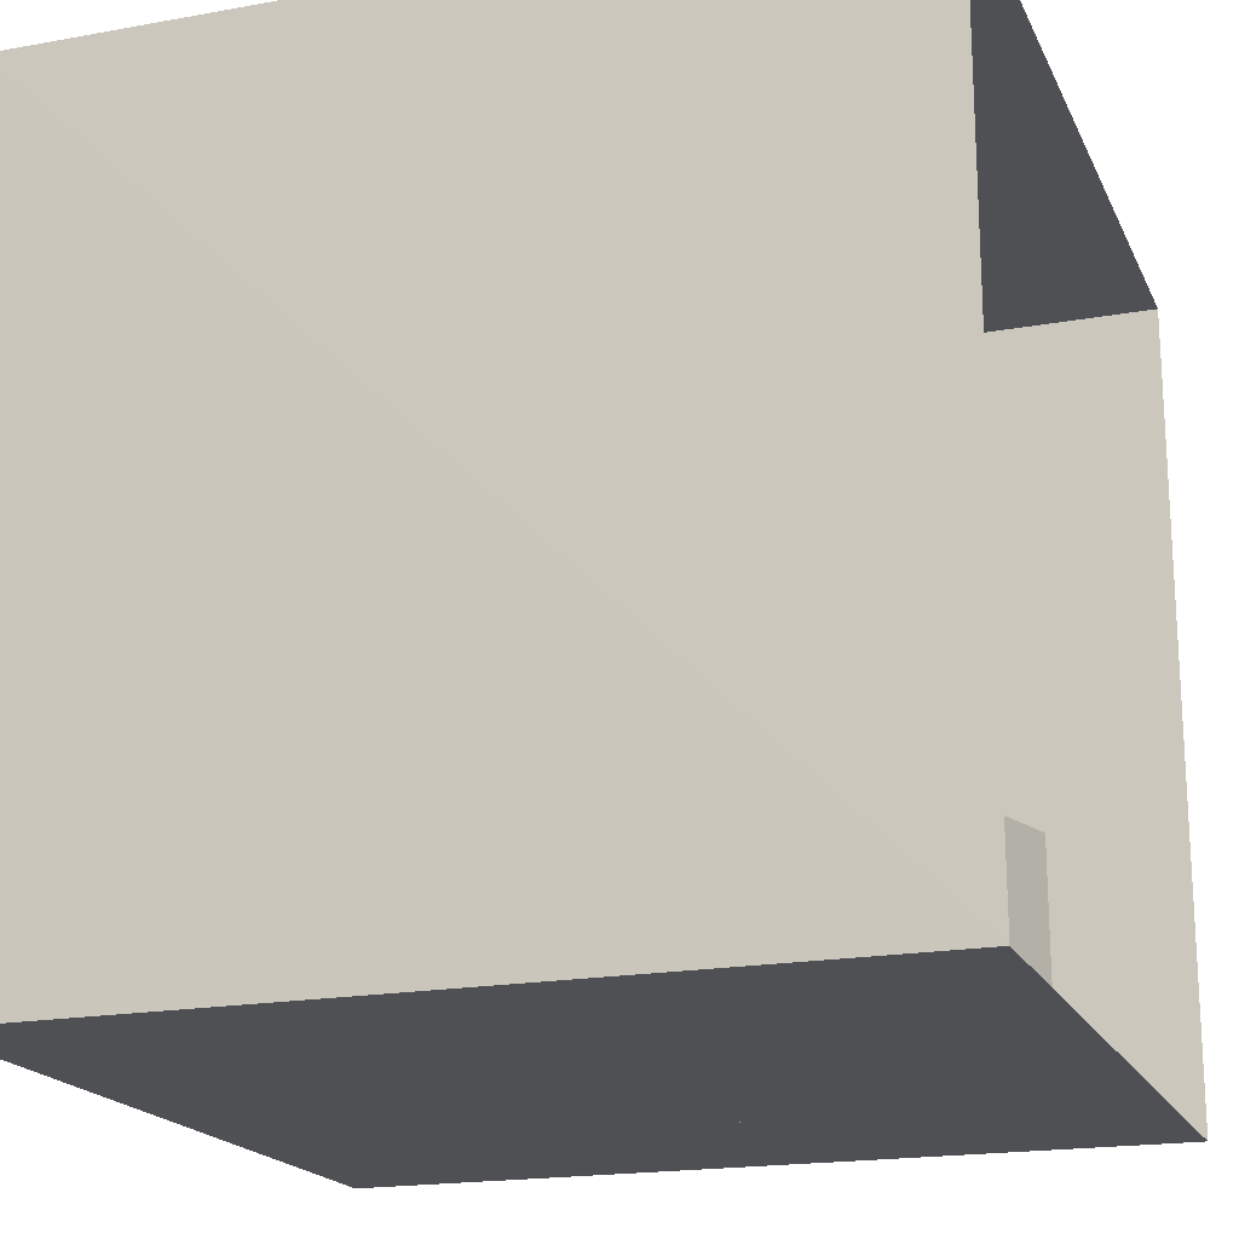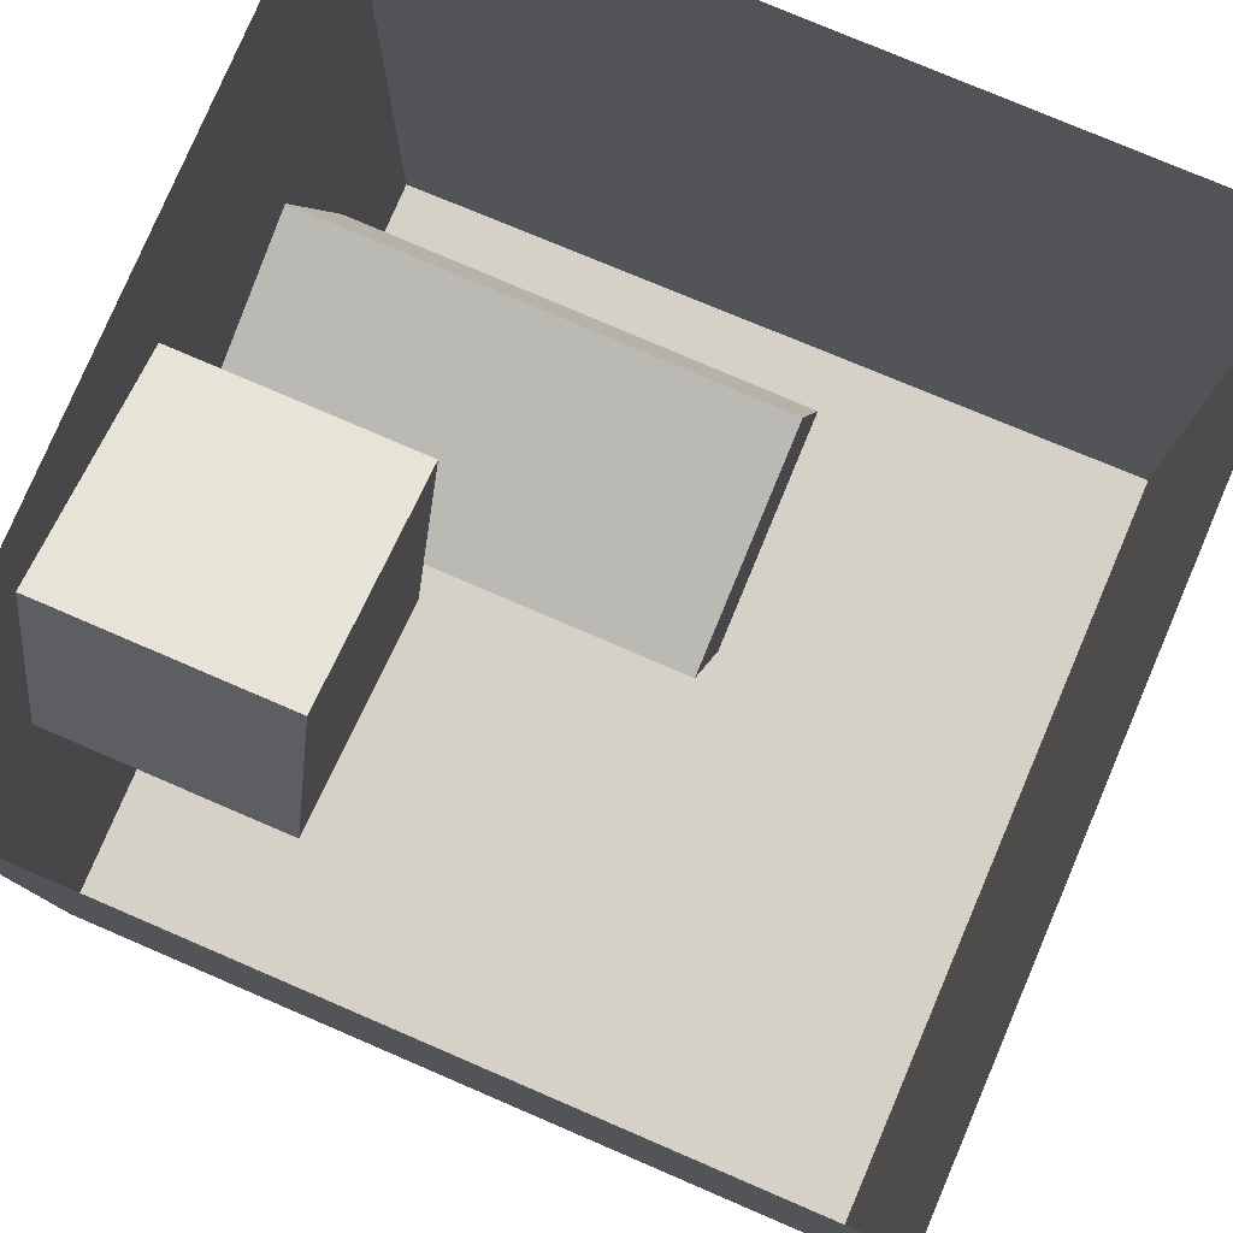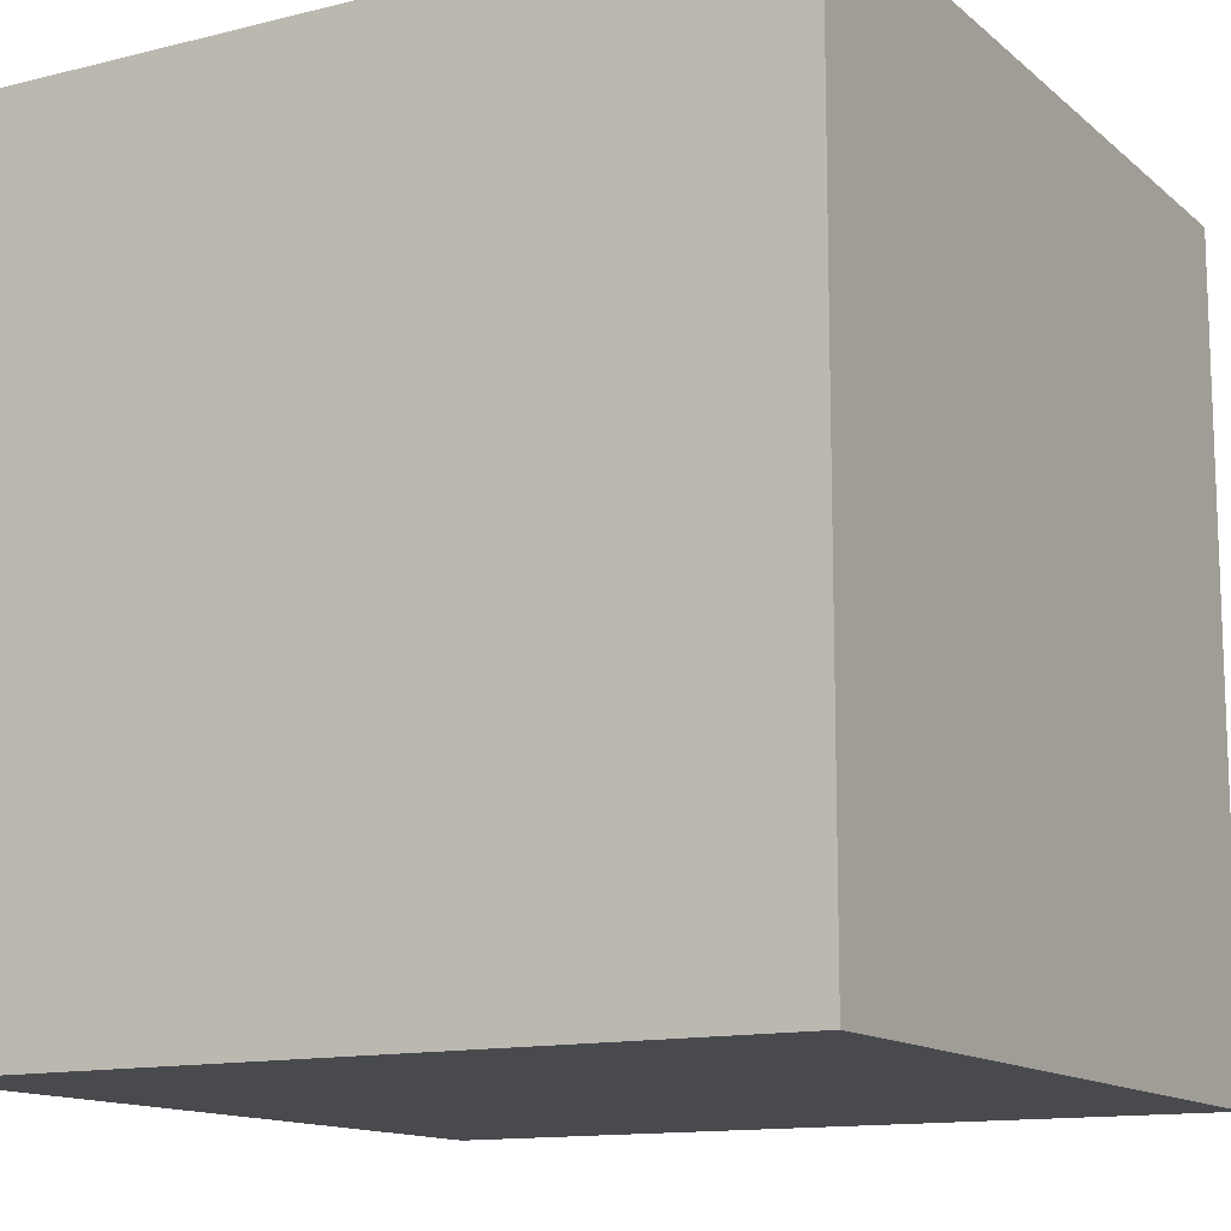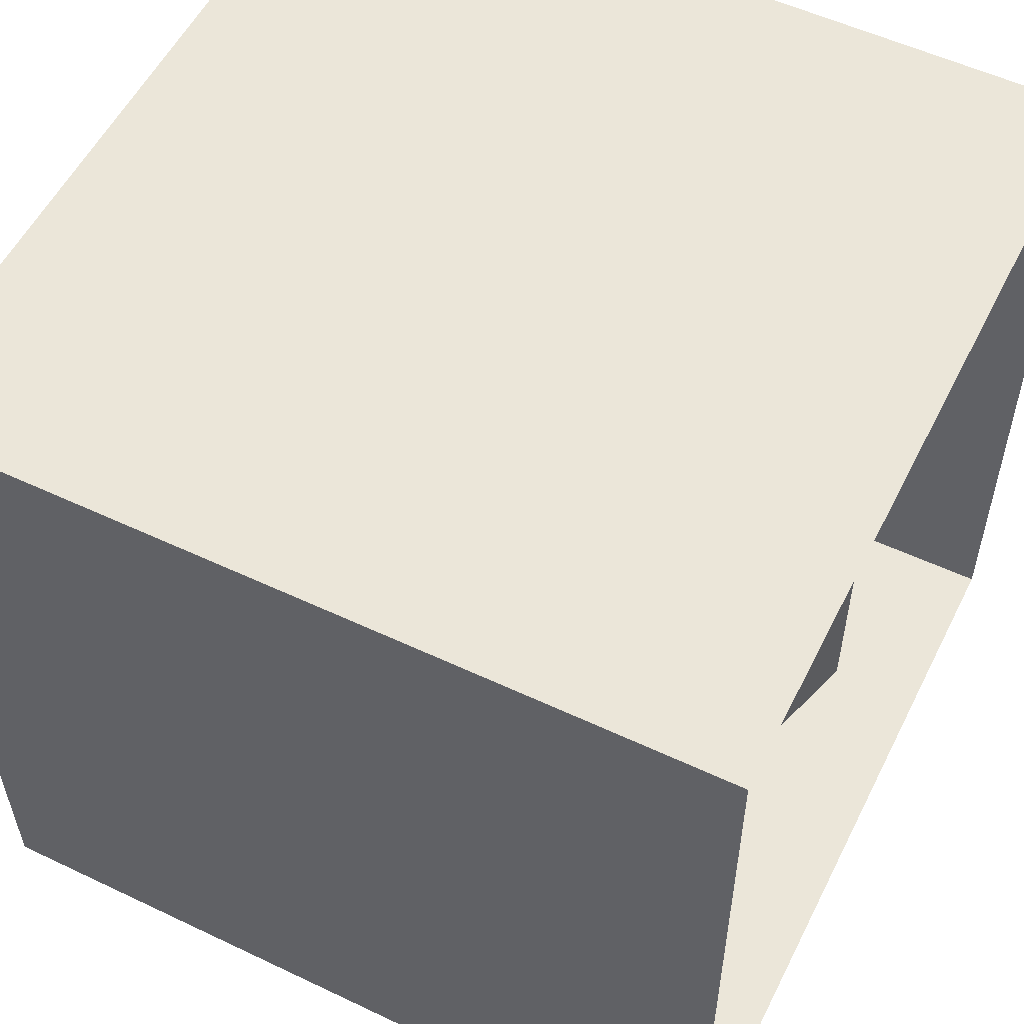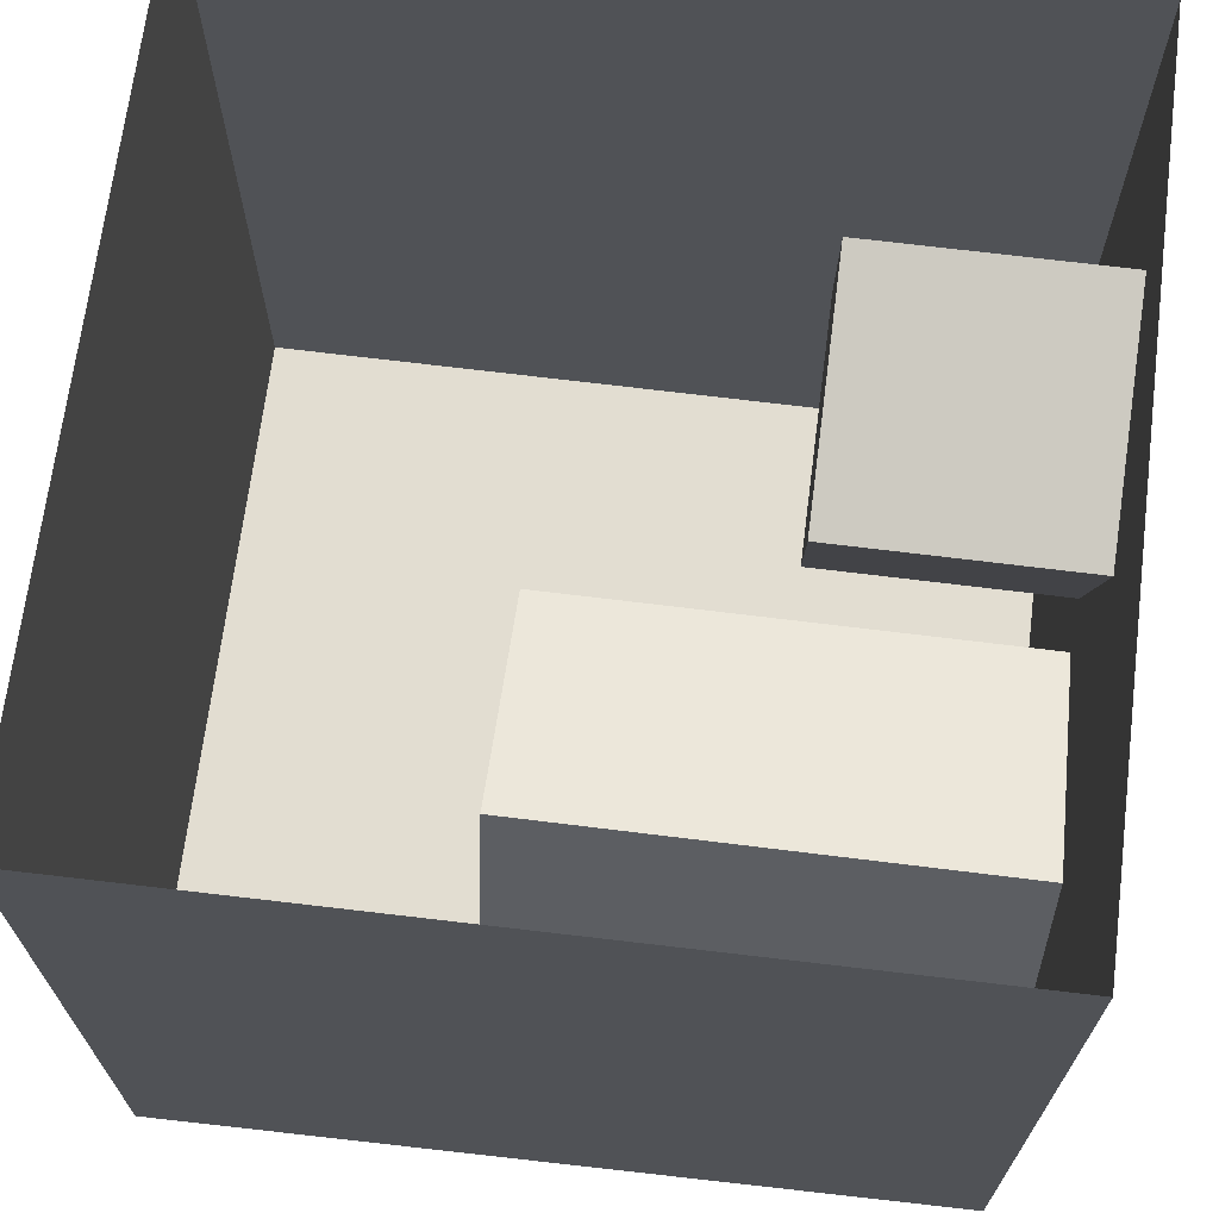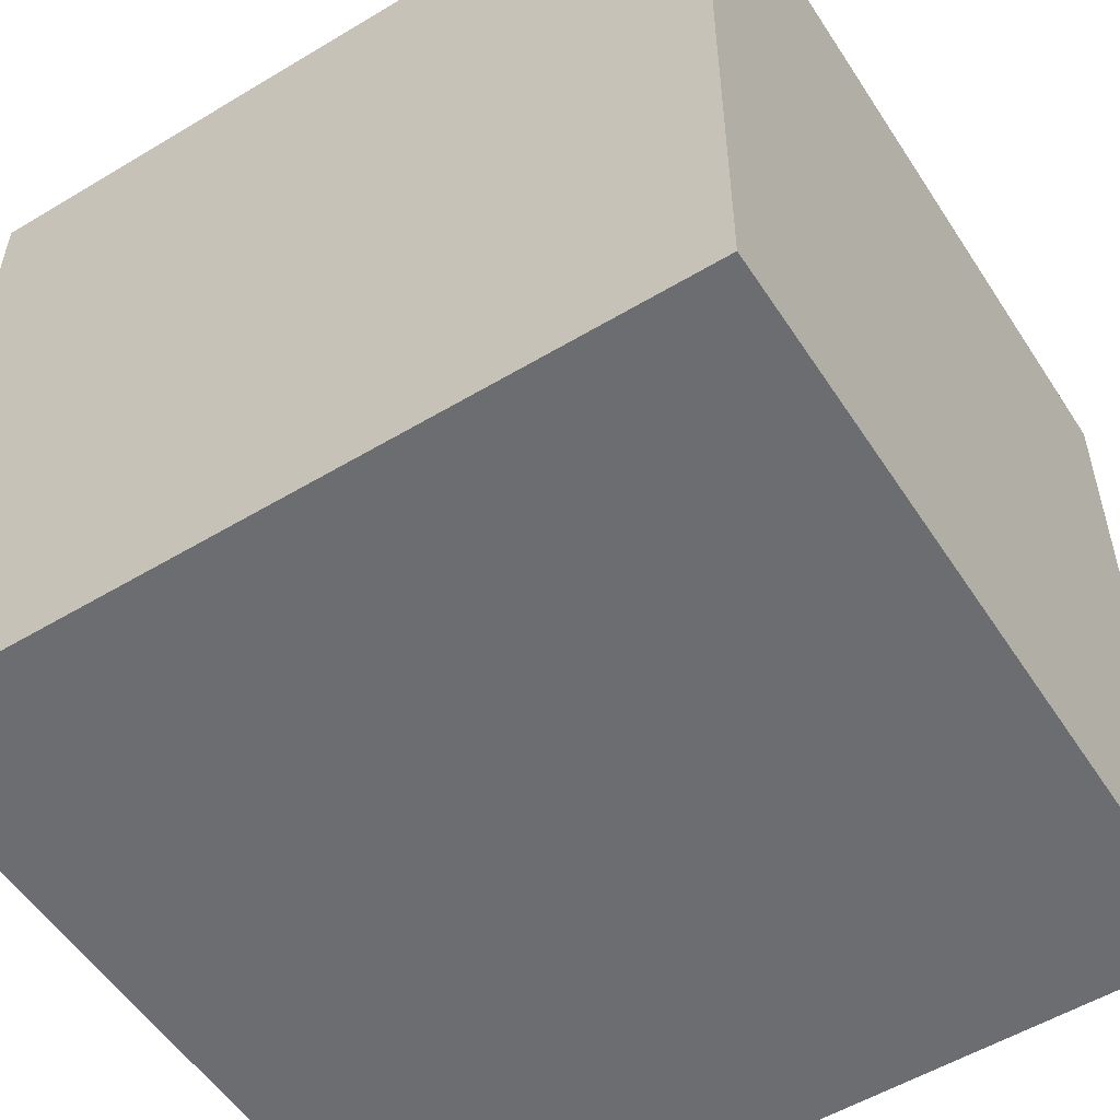
<metadata>
{"format":"obj","ext":"obj","renderer":"f3d","projection":"perspective","resolution":1024,"background":"white","views":[{"elev":-18.8,"azim":-71.0,"up":"+Y"},{"elev":79.2,"azim":113.2,"up":"+Z"},{"elev":-13.2,"azim":119.6,"up":"+Z"},{"elev":55.1,"azim":-63.6,"up":"+Y"},{"elev":68.6,"azim":-82.9,"up":"+Z"},{"elev":-54.1,"azim":122.5,"up":"+Y"}]}
</metadata>
<code>
o Bunny-LowPoly
v 0.8821 -0.6986 0.8699
v 1.051 -0.6444 0.8907
v 0.955 -0.7068 0.7934
v 0.8754 -0.8183 0.7927
v 0.8003 -0.8292 0.9095
v 0.6457 -0.6583 0.8549
v 0.9163 -0.5484 0.8912
v 0.7635 -0.5197 0.901
v 0.703 -0.4589 0.95
v 0.8822 -0.457 1.043
v 0.7586 -0.4289 1.094
v 0.8614 -0.4981 1.259
v 1.077 -0.3915 1.164
v 1.069 -0.4236 1.29
v 1.015 -0.5005 1.368
v 0.8253 -0.6651 1.373
v 0.867 -0.7253 1.455
v 0.9848 -0.6818 1.46
v 1.214 -0.5421 1.341
v 1.141 -0.6405 1.411
v 1.082 -0.7243 1.457
v 1.219 -0.7702 1.398
v 1.308 -0.6289 1.315
v 1.361 -0.7437 1.259
v 1.351 -0.5928 1.079
v 1.267 -0.4987 1.255
v 1.227 -0.4493 1.118
v 1.098 -0.4217 1.042
v 1.182 -0.5041 0.9381
v 1.026 -0.5067 0.9409
v 1.168 -0.6057 0.9249
v 1.157 -0.7165 0.8676
v 1.272 -0.6285 0.962
v 1.229 -0.7971 0.8996
v 1.332 -0.7296 0.9872
v 1.331 -0.8937 1.081
v 1.364 -0.8261 1.15
v 1.42 -0.8272 1.155
v 1.39 -0.9264 1.088
v 1.295 -1.091 1.113
v 1.244 -1.014 1.04
v 1.221 -0.9236 0.9178
v 1.154 -1.002 0.9313
v 1.089 -0.8503 0.842
v 1.002 -0.8176 0.7886
v 0.9735 -0.9761 0.8572
v 0.9084 -0.9932 0.886
v 1.138 -1.09 0.927
v 0.8137 -1.091 0.8714
v 0.7245 -1.055 0.8819
v 0.6937 -0.9956 0.9957
v 0.6788 -1.091 1.003
v 0.5354 -1.068 1.042
v 0.654 -1.005 1.125
v 0.6522 -0.9283 1.014
v 0.6635 -0.9451 1.26
v 0.5184 -0.9057 1.208
v 0.5143 -0.8942 1.042
v 0.429 -0.7813 1.045
v 0.4887 -0.8327 1.267
v 0.3847 -0.6796 1.149
v 0.4336 -0.7315 1.249
v 0.4368 -0.5923 1.23
v 0.4162 -0.5984 1.079
v 0.3642 -0.5428 1.136
v 0.4196 -0.5166 0.9906
v 0.3509 -0.4668 1.127
v 0.3896 -0.3714 1.302
v 0.3626 -0.5018 1.321
v 0.3947 -0.5684 1.301
v 0.445 -0.4352 1.386
v 0.5316 -0.516 1.396
v 0.5221 -0.3133 1.331
v 0.4486 -0.2599 1.226
v 0.3739 -0.2802 1.116
v 0.5477 -0.2066 1.137
v 0.564 -0.241 1.024
v 0.4966 -0.265 0.971
v 0.5682 -0.1406 0.8507
v 0.6959 -0.1288 0.7674
v 0.6086 -0.04189 0.6863
v 0.5452 -0.1092 0.7264
v 0.5473 -0.1993 0.8205
v 0.6225 -0.2032 0.7138
v 0.5188 -0.3157 0.9431
v 0.3964 -0.3624 1.07
v 0.5352 -0.5576 0.9456
v 0.5641 -0.3645 0.9324
v 0.6358 -0.3027 0.6934
v 0.6526 -0.2368 0.6294
v 0.7729 -0.1729 0.605
v 0.6736 -0.06737 0.6171
v 0.752 -0.01887 0.6469
v 0.8022 -0.1017 0.6936
v 0.7846 -0.2078 0.6706
v 0.6378 -0.2523 0.9134
v 0.6231 -0.3186 0.8608
v 0.6378 -0.3547 0.9537
v 0.6537 -0.2376 0.9727
v 0.6866 -0.1428 1.007
v 0.6603 -0.2155 1.087
v 0.8852 -0.02707 0.9393
v 0.8234 -0.07462 0.853
v 0.901 -0.01966 0.7919
v 0.9717 -0.03621 0.8223
v 0.816 -0.1761 1.032
v 0.9451 -0.1916 0.9087
v 0.7216 -0.3283 1.052
v 0.9534 -0.2102 0.8584
v 0.6864 -0.3446 0.984
v 0.8788 -0.1985 0.8509
v 0.8902 -0.1079 0.7509
v 0.9434 -0.08632 0.7505
v 0.7296 -0.4897 1.232
v 0.6938 -0.2469 1.096
v 0.6429 -0.3414 1.227
v 0.6261 -0.2586 1.251
v 0.6048 -0.494 1.316
v 0.5427 -0.5909 1.303
v 0.7144 -0.6209 1.333
v 0.5729 -0.6975 1.361
v 0.7528 -0.855 1.364
v 0.5755 -0.7847 1.344
v 0.7683 -0.9715 1.356
v 0.9016 -0.8729 1.47
v 0.9043 -0.9901 1.404
v 1.057 -1.041 1.394
v 1.017 -0.8394 1.471
v 1.141 -0.9269 1.395
v 1.233 -0.9731 1.348
v 1.142 -0.998 1.348
v 1.262 -1.091 1.315
v 1.342 -0.8404 1.262
v 1.41 -0.887 1.281
v 1.432 -0.9113 1.165
v 1.334 -1.091 1.227
v 0.5253 -1.09 1.285
v 1.139 -1.09 1.06
v 0.5852 -1.091 1.186
v 0.6904 -1.042 1.165
v 0.5716 -1.025 1.132
v 0.6632 -0.9897 1.305
v 0.6035 -1.064 1.353
v 0.7168 -1.091 1.339
v 1.054 -1.091 1.379
v 0.7885 -1.072 1.427
v 0.5079 -0.695 0.9124
v 0.6109 -0.8196 0.8898
f 1 2 3
f 3 4 1
f 1 4 5
f 1 5 6
f 6 7 1
f 7 6 8
f 8 9 7
f 10 7 9
f 9 11 10
f 10 11 12
f 13 10 12
f 14 13 12
f 15 14 12
f 12 16 15
f 15 16 17
f 15 17 18
f 19 15 18
f 20 19 18
f 20 18 21
f 20 21 22
f 20 22 23
f 23 22 24
f 23 24 25
f 26 23 25
f 25 27 26
f 13 26 27
f 13 27 28
f 28 27 29
f 28 29 30
f 30 10 28
f 29 31 30
f 30 31 7
f 7 31 2
f 31 32 2
f 31 33 32
f 34 32 33
f 34 33 35
f 36 34 35
f 35 37 36
f 36 37 38
f 38 39 36
f 39 40 36
f 36 40 41
f 42 36 41
f 42 41 43
f 43 44 42
f 34 42 44
f 34 44 3
f 3 44 45
f 45 44 4
f 44 46 4
f 47 4 46
f 46 43 47
f 43 48 47
f 47 48 49
f 49 50 47
f 51 47 50
f 52 51 50
f 52 53 51
f 53 54 51
f 55 51 54
f 54 56 55
f 55 56 57
f 58 55 57
f 59 58 57
f 59 57 60
f 61 59 60
f 61 60 62
f 61 62 63
f 61 63 64
f 63 65 64
f 66 64 65
f 67 66 65
f 68 67 65
f 69 68 65
f 70 69 65
f 69 70 71
f 70 72 71
f 72 73 71
f 68 71 73
f 73 74 68
f 75 68 74
f 75 74 76
f 75 76 77
f 78 75 77
f 79 78 77
f 79 77 80
f 79 80 81
f 79 81 82
f 82 83 79
f 82 84 83
f 84 85 83
f 83 85 78
f 78 85 86
f 85 66 86
f 85 87 66
f 88 87 85
f 89 88 85
f 85 90 89
f 91 89 90
f 92 91 90
f 92 90 84
f 93 91 92
f 81 93 92
f 93 94 91
f 94 95 91
f 95 94 96
f 96 97 95
f 89 95 97
f 98 97 96
f 99 98 96
f 96 77 99
f 100 99 77
f 77 101 100
f 101 102 100
f 103 100 102
f 104 103 102
f 105 104 102
f 106 105 102
f 107 105 106
f 106 108 107
f 107 108 109
f 109 108 110
f 111 109 110
f 99 111 110
f 103 111 99
f 111 103 112
f 109 111 112
f 112 113 109
f 105 109 113
f 104 113 112
f 108 11 110
f 108 114 11
f 115 114 108
f 116 114 115
f 116 115 117
f 73 116 117
f 115 76 117
f 101 76 115
f 115 106 101
f 116 118 114
f 119 114 118
f 119 118 72
f 119 120 114
f 114 120 12
f 120 119 121
f 122 120 121
f 123 122 121
f 123 121 60
f 60 56 123
f 123 56 122
f 122 56 124
f 125 122 124
f 124 126 125
f 125 126 127
f 125 127 128
f 18 125 128
f 127 129 128
f 22 128 129
f 129 130 22
f 129 131 130
f 131 132 130
f 132 133 130
f 24 130 133
f 24 133 37
f 132 134 133
f 133 134 38
f 38 134 135
f 134 136 135
f 135 136 40
f 136 132 40
f 132 137 40
f 138 40 137
f 49 138 137
f 139 49 137
f 137 140 139
f 141 139 140
f 140 54 141
f 139 141 53
f 140 137 142
f 56 140 142
f 143 142 137
f 143 137 144
f 144 137 145
f 146 144 145
f 146 145 126
f 124 144 146
f 144 124 142
f 142 143 144
f 52 49 139
f 145 137 132
f 136 134 132
f 131 145 132
f 127 145 131
f 127 131 129
f 145 127 126
f 146 126 124
f 125 17 122
f 124 56 142
f 122 16 120
f 119 62 121
f 116 72 118
f 115 108 106
f 105 107 109
f 104 105 113
f 112 103 104
f 106 102 101
f 100 103 99
f 99 110 98
f 98 110 9
f 88 98 9
f 97 98 88
f 96 94 80
f 80 94 93
f 95 89 91
f 97 88 89
f 88 9 87
f 9 6 87
f 6 147 87
f 87 147 64
f 64 147 59
f 6 148 147
f 148 58 147
f 84 90 85
f 82 92 84
f 92 82 81
f 80 93 81
f 77 96 80
f 79 83 78
f 78 86 75
f 76 101 77
f 76 74 117
f 75 86 68
f 117 74 73
f 116 73 72
f 119 72 70
f 119 70 63
f 68 69 71
f 67 68 86
f 86 66 67
f 64 66 87
f 70 65 63
f 63 62 119
f 62 60 121
f 64 59 61
f 59 147 58
f 58 148 55
f 148 5 55
f 5 47 55
f 60 57 56
f 56 54 140
f 53 141 54
f 53 52 139
f 51 55 47
f 50 49 52
f 48 138 49
f 48 43 138
f 44 43 46
f 43 41 138
f 138 41 40
f 39 135 40
f 38 135 39
f 133 38 37
f 25 37 35
f 36 42 34
f 25 35 33
f 29 25 33
f 32 34 3
f 29 33 31
f 25 29 27
f 26 19 23
f 19 26 14
f 25 24 37
f 24 22 130
f 128 22 21
f 18 128 21
f 20 23 19
f 17 125 18
f 16 122 17
f 120 16 12
f 15 19 14
f 26 13 14
f 10 13 28
f 11 114 12
f 110 11 9
f 7 10 30
f 9 8 6
f 148 6 5
f 4 47 5
f 45 4 3
f 32 3 2
f 7 2 1
o light
v -0.649 2.738 -0.518
v 0.651 2.739 0.532
v -0.649 2.739 0.532
v 0.651 2.738 -0.518
f 149 150 151
f 149 152 150
o back_wall
v -2.715 -2.743 -2.786
v 2.781 2.745 -2.79
v -2.779 2.745 -2.79
v 2.781 -2.743 -2.786
f 153 154 155
f 153 156 154
o ceiling
v -2.779 2.745 -2.79
v 2.781 2.75 2.802
v -2.779 2.75 2.802
v 2.781 2.745 -2.79
f 157 158 159
f 157 160 158
o floor
v 2.781 -2.738 2.806
v -2.715 -2.743 -2.786
v -2.747 -2.738 2.806
v 2.781 -2.743 -2.786
f 161 162 163
f 161 164 162
o left_wall
v -2.747 -2.738 2.806
v -2.779 2.745 -2.79
v -2.779 2.75 2.802
v -2.715 -2.743 -2.786
f 165 166 167
f 165 168 166
o right_wall
v 2.781 -2.738 2.806
v 2.781 2.745 -2.79
v 2.781 -2.743 -2.786
v 2.781 2.75 2.802
f 169 170 171
f 169 172 170
o short_box
v 1.481 -1.089 2.155
v 0.381 -1.09 0.08509
v -0.119 -1.089 1.665
v -0.119 -1.089 1.665
v 0.381 -2.74 0.0864
v -0.119 -2.739 1.666
v 1.481 -1.089 2.155
v -0.119 -2.739 1.666
v 1.481 -2.739 2.156
v 1.961 -1.09 0.5551
v 1.481 -2.739 2.156
v 1.961 -2.74 0.5564
v 0.381 -1.09 0.08509
v 1.961 -2.74 0.5564
v 0.381 -2.74 0.0864
v 1.961 -1.09 0.5551
v 0.381 -1.09 0.08509
v -0.119 -1.089 1.665
v 1.481 -1.089 2.155
v 1.961 -1.09 0.5551
f 173 174 175
f 176 177 178
f 179 180 181
f 182 183 184
f 185 186 187
f 173 188 174
f 176 189 177
f 179 190 180
f 182 191 183
f 185 192 186
o tall_box
v 0.131 0.5594 -0.1562
v -1.939 0.5585 -1.256
v -1.449 0.5598 0.3338
v -1.449 -2.74 0.3364
v -1.939 0.5585 -1.256
v -1.939 -2.741 -1.254
v -1.939 0.5585 -1.256
v -0.359 -2.742 -1.754
v -1.939 -2.741 -1.254
v -0.359 0.5581 -1.756
v 0.131 -2.741 -0.1536
v -0.359 -2.742 -1.754
v -0.359 0.5581 -1.756
v -1.449 0.5598 0.3338
v -0.359 0.5581 -1.756
v 0.131 0.5594 -0.1562
f 193 194 195
f 196 197 198
f 199 200 201
f 202 203 204
f 193 205 194
f 196 206 197
f 199 207 200
f 202 208 203
o tall_box_front
v 0.131 0.5594 -0.1562
v -1.449 -2.74 0.3364
v 0.131 -2.741 -0.1536
v -1.449 0.5598 0.3338
f 209 210 211
f 209 212 210

</code>
